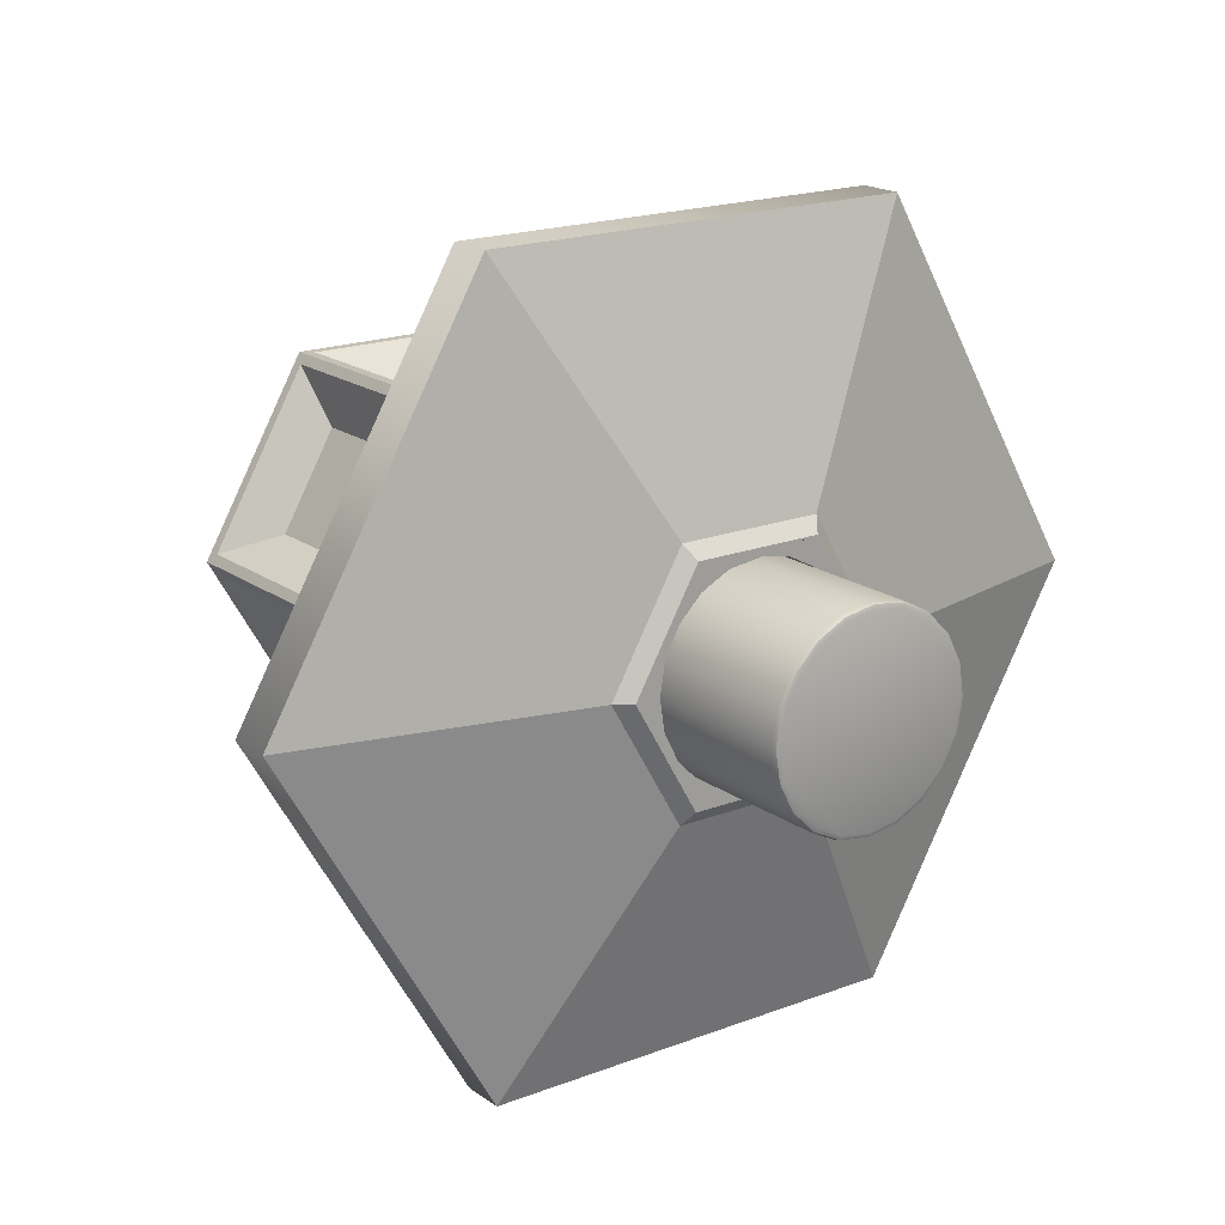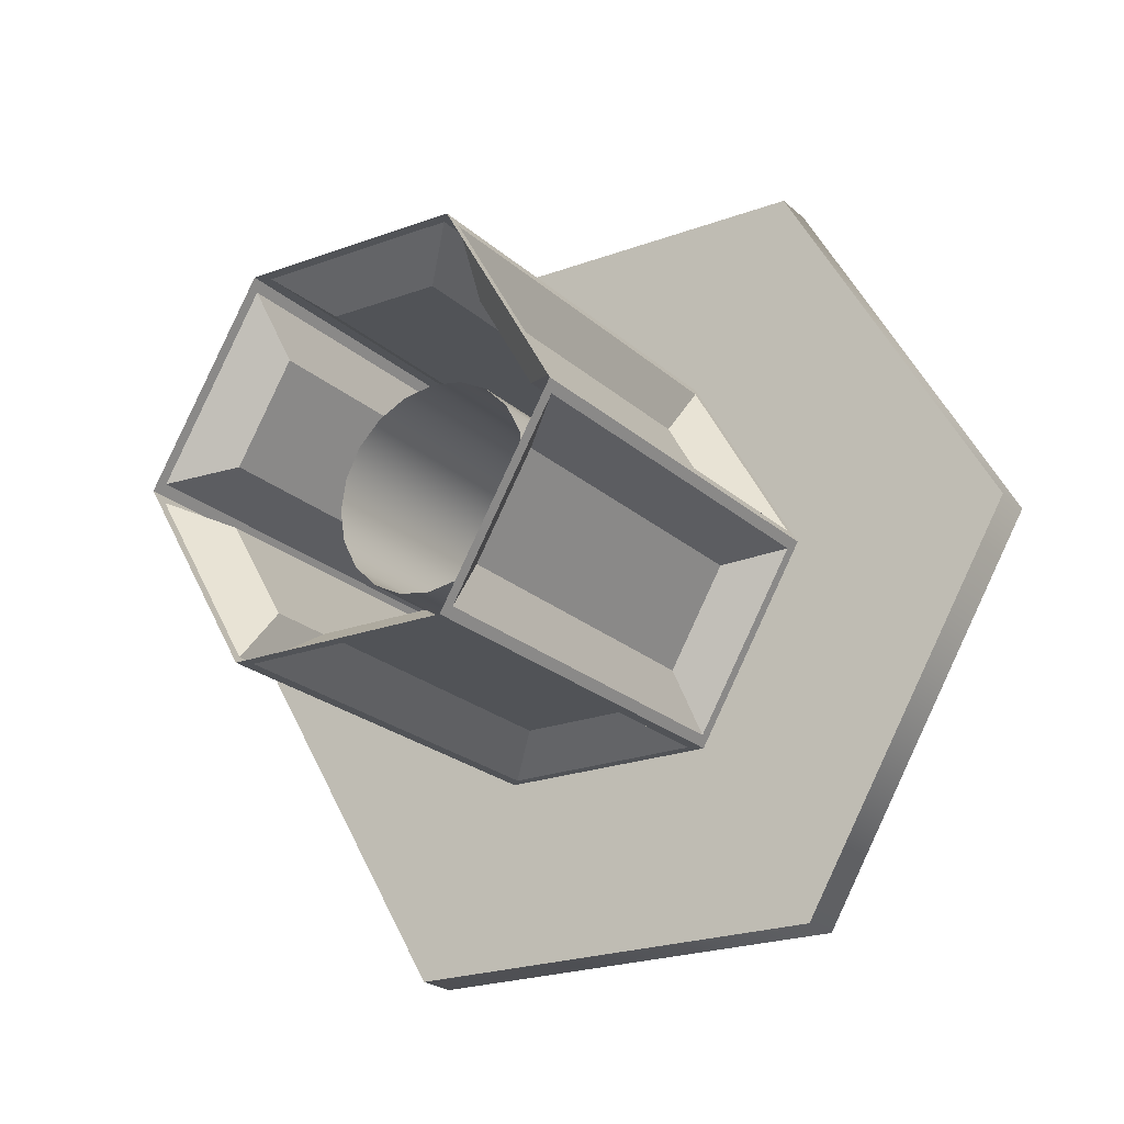
<metadata>
{"format":"obj","ext":"obj","renderer":"f3d","projection":"perspective","resolution":1024,"background":"white","views":[{"elev":18.3,"azim":143.4,"up":"+Z"},{"elev":-21.9,"azim":33.2,"up":"+Z"}]}
</metadata>
<code>
g Cylinder067
v 20 4.173 -34.64
v 20 8.158 -34.64
v 40 8.158 0
v 40 4.173 0
v -20 4.173 -34.64
v -20 8.158 -34.64
v -40 4.173 0
v -40 8.158 0
v -20 4.173 34.64
v -20 8.158 34.64
v 20 4.173 34.64
v 20 8.158 34.64
v 6.684 14.58 -11.58
v 13.37 14.58 0
v -6.684 14.58 -11.58
v -13.37 14.58 0
v -6.684 14.58 11.58
v 6.684 14.58 11.58
v 9.076 15.67 2.949
v 7.721 15.67 5.609
v 5.933 15.67 10.28
v 11.87 15.67 0
v -9.076 -23.59 -2.949
v -9.076 15.67 -2.949
v -9.543 15.67 0
v -9.543 -23.59 0
v -9.076 15.67 2.949
v -9.076 -23.59 2.949
v -7.721 15.67 5.609
v -7.721 -23.59 5.609
v -5.609 15.67 7.721
v -5.609 -23.59 7.721
v -2.949 15.67 9.076
v -2.949 -23.59 9.076
v 0 15.67 9.543
v 0 -23.59 9.543
v 2.949 15.67 9.076
v 2.949 -23.59 9.076
v 5.609 15.67 7.721
v 5.609 -23.59 7.721
v 7.721 -23.59 5.609
v 9.076 -23.59 2.949
v 9.543 15.67 0
v 9.543 -23.59 0
v 9.076 15.67 -2.949
v 9.076 -23.59 -2.949
v 7.721 15.67 -5.609
v 7.721 -23.59 -5.609
v 5.609 15.67 -7.721
v 5.609 -23.59 -7.721
v 2.949 15.67 -9.076
v 2.949 -23.59 -9.076
v 0 15.67 -9.543
v 0 -23.59 -9.543
v -2.949 15.67 -9.076
v -2.949 -23.59 -9.076
v -5.609 15.67 -7.721
v -5.609 -23.59 -7.721
v -7.721 15.67 -5.609
v -7.721 -23.59 -5.609
v -5.933 15.67 -10.28
v -11.87 15.67 0
v -5.933 15.67 10.28
v 5.933 15.67 -10.28
v 20.18 4.173 0
v 10.09 4.173 -17.48
v 10.09 4.173 17.48
v -10.09 4.173 17.48
v -20.18 4.173 0
v -10.09 4.173 -17.48
v 9.992 -0.8269 -11.65
v 15.08 -0.8269 -2.83
v 15.08 -30.83 -2.83
v 9.992 -30.83 -11.65
v 15.08 -0.8269 2.83
v 9.992 -0.8269 11.65
v 9.992 -30.83 11.65
v 15.08 -30.83 2.83
v 5.09 -0.8269 14.48
v -5.09 -0.8269 14.48
v -5.09 -30.83 14.48
v 5.09 -30.83 14.48
v -9.992 -0.8269 11.65
v -15.08 -0.8269 2.83
v -15.08 -30.83 2.83
v -9.992 -30.83 11.65
v -15.08 -0.8269 -2.83
v -9.992 -0.8269 -11.65
v -9.992 -30.83 -11.65
v -15.08 -30.83 -2.83
v -5.09 -0.8269 -14.48
v 5.09 -0.8269 -14.48
v 5.09 -30.83 -14.48
v -5.09 -30.83 -14.48
v 19.68 3.173 -0.866
v 10.59 3.173 -16.61
v 20.18 -35.83 0
v 19.68 -34.83 -0.866
v 10.09 -35.83 -17.48
v 10.59 -34.83 -16.61
v 10.59 3.173 16.61
v 19.68 3.173 0.866
v 10.09 -35.83 17.48
v 10.59 -34.83 16.61
v 19.68 -34.83 0.866
v -9.09 3.173 17.48
v 9.09 3.173 17.48
v -10.09 -35.83 17.48
v -9.09 -34.83 17.48
v 9.09 -34.83 17.48
v -19.68 3.173 0.866
v -10.59 3.173 16.61
v -20.18 -35.83 0
v -19.68 -34.83 0.866
v -10.59 -34.83 16.61
v -10.59 3.173 -16.61
v -19.68 3.173 -0.866
v -10.09 -35.83 -17.48
v -10.59 -34.83 -16.61
v -19.68 -34.83 -0.866
v 9.09 3.173 -17.48
v -9.09 3.173 -17.48
v 9.09 -34.83 -17.48
v -9.09 -34.83 -17.48
v 9.4 12.6 0
v 8.94 12.6 -2.905
v 8.94 28.79 -2.905
v 9.4 28.79 0
v 7.605 12.6 -5.525
v 7.605 28.79 -5.525
v 5.525 12.6 -7.605
v 5.525 28.79 -7.605
v 2.905 12.6 -8.94
v 2.905 28.79 -8.94
v 0 12.6 -9.4
v 0 28.79 -9.4
v -2.905 12.6 -8.94
v -2.905 28.79 -8.94
v -5.525 12.6 -7.605
v -5.525 28.79 -7.605
v -7.605 12.6 -5.525
v -7.605 28.79 -5.525
v -8.94 12.6 -2.905
v -8.94 28.79 -2.905
v -9.4 12.6 0
v -9.4 28.79 0
v -8.94 12.6 2.905
v -8.94 28.79 2.905
v -7.605 12.6 5.525
v -7.605 28.79 5.525
v -5.525 12.6 7.605
v -5.525 28.79 7.605
v -2.905 12.6 8.94
v -2.905 28.79 8.94
v 0 12.6 9.4
v 0 28.79 9.4
v 2.905 12.6 8.94
v 2.905 28.79 8.94
v 5.525 12.6 7.605
v 5.525 28.79 7.605
v 7.605 12.6 5.525
v 7.605 28.79 5.525
v 8.94 12.6 2.905
v 8.94 28.79 2.905
v 0 29.29 -8.894
v -2.748 29.29 -8.459
v 8.459 29.29 2.748
v 8.894 29.29 0
v 9.273 29.17 0
v 8.82 29.17 -2.866
v 7.502 29.17 -5.451
v 5.451 29.17 -7.502
v 2.866 29.17 -8.82
v 0 29.17 -9.273
v -2.866 29.17 -8.82
v -5.451 29.17 -7.502
v -7.502 29.17 -5.451
v -8.82 29.17 -2.866
v -9.273 29.17 0
v -8.82 29.17 2.866
v -7.502 29.17 5.451
v -5.451 29.17 7.502
v -2.866 29.17 8.82
v 0 29.17 9.273
v 2.866 29.17 8.82
v 5.451 29.17 7.502
v 7.502 29.17 5.451
v 8.82 29.17 2.866
v 8.459 29.29 -2.748
v 7.195 29.29 -5.228
v 5.228 29.29 -7.195
v 2.748 29.29 -8.459
v -5.228 29.29 -7.195
v -7.195 29.29 -5.228
v -8.459 29.29 -2.748
v -8.894 29.29 0
v -8.459 29.29 2.748
v -7.195 29.29 5.228
v -5.228 29.29 7.195
v -2.748 29.29 8.459
v 0 29.29 8.894
v 2.748 29.29 8.459
v 5.228 29.29 7.195
v 7.195 29.29 5.228
v -3.176 13.2 1.6
v 0.1663 13.2 3.905
v 0.1663 24.8 3.905
v -3.176 24.8 1.6
v 0.92 24.8 5.654
v 1.566 24.8 6.236
v 4.703 24.8 4.425
v 4.522 24.8 3.574
v 4.912 25 4.425
v 4.713 25 3.489
v 4.522 25 3.574
v 4.703 25 4.425
v 4.151 25 2.715
v 4.011 25 2.871
v 3.209 25 2.143
v 2.973 25 2.271
v 3.43 25 -2.474
v 3.212 25 -2.607
v 4.367 25 -3.038
v 4.227 25 -3.194
v 4.929 25 -3.812
v 4.738 25 -3.897
v 5.128 25 -4.748
v 4.919 25 -4.748
v 4.929 25 -5.683
v 4.738 25 -5.598
v 4.367 25 -6.457
v 4.227 25 -6.302
v 3.539 25 -6.935
v 3.474 25 -6.736
v 2.587 25 -7.035
v 2.609 25 -6.827
v 1.678 25 -6.739
v 1.782 25 -6.559
v 0.9671 25 -6.099
v 1.136 25 -5.977
v 0.5781 25 -5.226
v 0.7825 25 -5.182
v 0.5563 25 -4.129
v 0.7825 25 -4
v -3.175 25 -1.916
v -3.173 25 -1.652
v -4.138 25 -2.445
v -4.203 25 -2.247
v -5.089 25 -2.545
v -5.067 25 -2.337
v -5.999 25 -2.25
v -5.894 25 -2.069
v -6.71 25 -1.61
v -6.54 25 -1.487
v -7.099 25 -0.736
v -6.894 25 -0.6925
v -7.099 25 0.2204
v -6.894 25 0.177
v -6.71 25 1.094
v -6.54 25 0.9713
v -5.999 25 1.734
v -5.894 25 1.553
v -5.089 25 2.03
v -5.067 25 1.822
v -4.138 25 1.93
v -4.203 25 1.731
v -3.168 25 1.4
v -3.157 25 1.127
v 0.3434 25 3.812
v 0.5663 25 3.695
v 0.3619 25 4.903
v 0.5663 25 4.859
v 0.7509 25 5.777
v 0.92 25 5.654
v 1.462 25 6.417
v 1.566 25 6.236
v 2.371 25 6.712
v 2.393 25 6.504
v 3.322 25 6.612
v 3.258 25 6.413
v 4.151 25 6.134
v 4.011 25 5.979
v 4.713 25 5.36
v 4.522 25 5.275
v 5.112 24.8 4.425
v 4.896 24.8 3.408
v 4.285 24.8 2.567
v 3.384 24.8 2.047
v 0.1663 24.8 4.944
v 0.5891 24.8 5.894
v 1.362 24.8 6.59
v 2.35 24.8 6.911
v 3.384 24.8 6.802
v 4.285 24.8 6.282
v 4.896 24.8 5.441
v -3.176 24.8 -2.116
v -4.076 24.8 -2.635
v -5.11 24.8 -2.744
v -6.099 24.8 -2.423
v -6.871 24.8 -1.727
v -7.294 24.8 -0.7776
v -7.294 24.8 0.262
v -6.871 24.8 1.212
v -6.099 24.8 1.907
v -5.11 24.8 2.228
v -4.076 24.8 2.12
v 5.328 24.8 -4.748
v 5.112 24.8 -5.764
v 4.501 24.8 -6.606
v 3.6 24.8 -7.125
v 2.567 24.8 -7.234
v 1.578 24.8 -6.913
v 0.8053 24.8 -6.217
v 0.3825 24.8 -5.267
v 0.3825 24.8 -4.228
v 3.6 24.8 -2.37
v 4.501 24.8 -2.89
v 5.112 24.8 -3.731
v 4.011 24.8 2.871
v 2.973 24.8 2.271
v 3.212 24.8 -2.607
v 4.227 24.8 -3.194
v 4.738 24.8 -3.897
v 4.919 24.8 -4.748
v 4.738 24.8 -5.598
v 4.227 24.8 -6.302
v 3.474 24.8 -6.736
v 2.609 24.8 -6.827
v 1.782 24.8 -6.559
v 1.136 24.8 -5.977
v 0.7825 24.8 -5.182
v 0.7825 24.8 -4
v -3.173 24.8 -1.652
v -4.203 24.8 -2.247
v -5.067 24.8 -2.337
v -5.894 24.8 -2.069
v -6.54 24.8 -1.487
v -6.894 24.8 -0.6925
v -6.894 24.8 0.177
v -6.54 24.8 0.9713
v -5.894 24.8 1.553
v -5.067 24.8 1.822
v -4.203 24.8 1.731
v -3.157 24.8 1.127
v 0.5663 24.8 3.695
v 0.5663 24.8 4.859
v 2.393 24.8 6.504
v 3.258 24.8 6.413
v 4.011 24.8 5.979
v 4.522 24.8 5.275
v 5.112 13.2 4.425
v 4.896 13.2 3.408
v 4.285 13.2 2.567
v 3.384 13.2 2.047
v 0.1663 13.2 4.944
v 1.362 13.2 6.59
v 2.35 13.2 6.911
v 3.384 13.2 6.802
v 4.285 13.2 6.282
v 4.896 13.2 5.441
v -4.076 13.2 -2.635
v -5.11 13.2 -2.744
v -6.099 13.2 -2.423
v -6.871 13.2 -1.727
v -7.294 13.2 -0.7776
v -7.294 13.2 0.262
v -6.871 13.2 1.212
v -6.099 13.2 1.907
v -5.11 13.2 2.228
v -4.076 13.2 2.12
v 5.328 13.2 -4.748
v 5.112 13.2 -5.764
v 3.6 13.2 -7.125
v 2.567 13.2 -7.234
v 1.578 13.2 -6.913
v 0.8053 13.2 -6.217
v 0.3825 13.2 -5.267
v 3.6 13.2 -2.37
v 4.501 13.2 -2.89
v 5.112 13.2 -3.731
v -3.176 13.2 -2.116
v 0.3825 13.2 -4.228
v 0.92 13.2 5.654
v 4.522 13.2 3.574
v 4.703 13.2 4.425
v 1.566 13.2 6.236
v 4.912 13 4.425
v 4.703 13 4.425
v 4.522 13 3.574
v 4.713 13 3.489
v 4.011 13 2.871
v 4.151 13 2.715
v 2.973 13 2.271
v 3.209 13 2.143
v 3.212 13 -2.607
v 3.43 13 -2.474
v 4.227 13 -3.194
v 4.367 13 -3.038
v 4.738 13 -3.897
v 4.929 13 -3.812
v 4.919 13 -4.748
v 5.128 13 -4.748
v 4.738 13 -5.598
v 4.929 13 -5.683
v 4.227 13 -6.302
v 4.367 13 -6.457
v 3.474 13 -6.736
v 3.539 13 -6.935
v 2.609 13 -6.827
v 2.587 13 -7.035
v 1.782 13 -6.559
v 1.678 13 -6.739
v 1.136 13 -5.977
v 0.9671 13 -6.099
v 0.7825 13 -5.182
v 0.5781 13 -5.226
v 0.7825 13 -4
v 0.5563 13 -4.129
v -3.173 13 -1.652
v -3.175 13 -1.916
v -4.203 13 -2.247
v -4.138 13 -2.445
v -5.067 13 -2.337
v -5.089 13 -2.545
v -5.894 13 -2.069
v -5.999 13 -2.25
v -6.54 13 -1.487
v -6.71 13 -1.61
v -6.894 13 -0.6925
v -7.099 13 -0.736
v -6.894 13 0.177
v -7.099 13 0.2204
v -6.54 13 0.9713
v -6.71 13 1.094
v -5.894 13 1.553
v -5.999 13 1.734
v -5.067 13 1.822
v -5.089 13 2.03
v -4.203 13 1.731
v -4.138 13 1.93
v -3.157 13 1.127
v -3.168 13 1.4
v 0.5663 13 3.695
v 0.3434 13 3.812
v 0.5663 13 4.859
v 0.3619 13 4.903
v 0.92 13 5.654
v 0.7509 13 5.777
v 1.566 13 6.236
v 1.462 13 6.417
v 2.393 13 6.504
v 2.371 13 6.712
v 3.258 13 6.413
v 3.322 13 6.612
v 4.011 13 5.979
v 4.151 13 6.134
v 4.522 13 5.275
v 4.713 13 5.36
v 0.5891 13.2 5.894
v 4.501 13.2 -6.606
v 4.011 13.2 2.871
v 2.973 13.2 2.271
v 3.212 13.2 -2.607
v 4.227 13.2 -3.194
v 4.738 13.2 -3.897
v 4.919 13.2 -4.748
v 4.738 13.2 -5.598
v 4.227 13.2 -6.302
v 3.474 13.2 -6.736
v 2.609 13.2 -6.827
v 1.782 13.2 -6.559
v 1.136 13.2 -5.977
v 0.7825 13.2 -5.182
v 0.7825 13.2 -4
v -3.173 13.2 -1.652
v -4.203 13.2 -2.247
v -5.067 13.2 -2.337
v -5.894 13.2 -2.069
v -6.54 13.2 -1.487
v -6.894 13.2 -0.6925
v -6.894 13.2 0.177
v -6.54 13.2 0.9713
v -5.894 13.2 1.553
v -5.067 13.2 1.822
v -4.203 13.2 1.731
v -3.157 13.2 1.127
v 0.5663 13.2 3.695
v 0.5663 13.2 4.859
v 2.393 13.2 6.504
v 3.258 13.2 6.413
v 4.011 13.2 5.979
v 4.522 13.2 5.275
f 1 2 3 4
f 1 5 6 2
f 5 7 8 6
f 7 9 10 8
f 9 11 12 10
f 4 3 12 11
f 13 14 3 2
f 15 13 2 6
f 8 16 15 6
f 17 16 8 10
f 12 18 17 10
f 3 14 18 12
f 19 20 21 22
f 23 24 25 26
f 26 25 27 28
f 28 27 29 30
f 29 31 32 30
f 31 33 34 32
f 33 35 36 34
f 36 35 37 38
f 37 39 40 38
f 40 39 20 41
f 20 19 42 41
f 19 43 44 42
f 43 45 46 44
f 45 47 48 46
f 47 49 50 48
f 49 51 52 50
f 51 53 54 52
f 53 55 56 54
f 55 57 58 56
f 58 57 59 60
f 60 59 24 23
f 57 55 61
f 25 24 62
f 31 29 63
f 39 37 21
f 22 45 43
f 49 47 64
f 22 64 47 45
f 22 43 19
f 20 39 21
f 37 35 63 21
f 35 33 63
f 33 31 63
f 29 27 62 63
f 27 25 62
f 59 57 61
f 24 59 61 62
f 55 53 61
f 53 51 64 61
f 51 49 64
f 64 22 14 13
f 61 64 13 15
f 62 61 15 16
f 63 62 16 17
f 21 63 17 18
f 22 21 18 14
f 1 4 65 66
f 4 11 67 65
f 11 9 68 67
f 9 7 69 68
f 7 5 70 69
f 5 1 66 70
f 71 72 73 74
f 75 76 77 78
f 79 80 81 82
f 83 84 85 86
f 87 88 89 90
f 91 92 93 94
f 66 65 95 96
f 65 97 98 95
f 97 99 100 98
f 99 66 96 100
f 65 67 101 102
f 67 103 104 101
f 103 97 105 104
f 97 65 102 105
f 67 68 106 107
f 68 108 109 106
f 108 103 110 109
f 103 67 107 110
f 68 69 111 112
f 69 113 114 111
f 113 108 115 114
f 108 68 112 115
f 69 70 116 117
f 70 118 119 116
f 118 113 120 119
f 113 69 117 120
f 70 66 121 122
f 66 99 123 121
f 99 118 124 123
f 118 70 122 124
f 96 95 72 71
f 95 98 73 72
f 98 100 74 73
f 100 96 71 74
f 102 101 76 75
f 101 104 77 76
f 104 105 78 77
f 105 102 75 78
f 107 106 80 79
f 106 109 81 80
f 109 110 82 81
f 110 107 79 82
f 112 111 84 83
f 111 114 85 84
f 114 115 86 85
f 115 112 83 86
f 117 116 88 87
f 116 119 89 88
f 119 120 90 89
f 120 117 87 90
f 122 121 92 91
f 121 123 93 92
f 123 124 94 93
f 124 122 91 94
f 125 126 127 128
f 126 129 130 127
f 129 131 132 130
f 131 133 134 132
f 133 135 136 134
f 135 137 138 136
f 137 139 140 138
f 139 141 142 140
f 141 143 144 142
f 143 145 146 144
f 145 147 148 146
f 147 149 150 148
f 149 151 152 150
f 151 153 154 152
f 153 155 156 154
f 155 157 158 156
f 157 159 160 158
f 159 161 162 160
f 161 163 164 162
f 163 125 128 164
f 165 166 167 168
f 169 128 127 170
f 170 127 130 171
f 171 130 132 172
f 172 132 134 173
f 173 134 136 174
f 174 136 138 175
f 175 138 140 176
f 176 140 142 177
f 177 142 144 178
f 178 144 146 179
f 179 146 148 180
f 180 148 150 181
f 181 150 152 182
f 182 152 154 183
f 183 154 156 184
f 184 156 158 185
f 185 158 160 186
f 186 160 162 187
f 187 162 164 188
f 188 164 128 169
f 168 169 170 189
f 189 170 171 190
f 190 171 172 191
f 191 172 173 192
f 192 173 174 165
f 165 174 175 166
f 166 175 176 193
f 193 176 177 194
f 194 177 178 195
f 195 178 179 196
f 196 179 180 197
f 197 180 181 198
f 198 181 182 199
f 199 182 183 200
f 200 183 184 201
f 201 184 185 202
f 202 185 186 203
f 203 186 187 204
f 204 187 188 167
f 167 188 169 168
f 190 191 192 189
f 189 192 165 168
f 193 204 167 166
f 194 203 204 193
f 195 202 203 194
f 196 201 202 195
f 197 200 201 196
f 198 199 200 197
f 205 206 207 208
f 209 210 211 212
f 213 214 215 216
f 214 217 218 215
f 217 219 220 218
f 219 221 222 220
f 221 223 224 222
f 223 225 226 224
f 225 227 228 226
f 227 229 230 228
f 229 231 232 230
f 231 233 234 232
f 233 235 236 234
f 235 237 238 236
f 237 239 240 238
f 239 241 242 240
f 241 243 244 242
f 243 245 246 244
f 245 247 248 246
f 247 249 250 248
f 249 251 252 250
f 251 253 254 252
f 253 255 256 254
f 255 257 258 256
f 257 259 260 258
f 259 261 262 260
f 261 263 264 262
f 263 265 266 264
f 265 267 268 266
f 267 269 270 268
f 269 271 272 270
f 271 273 274 272
f 273 275 276 274
f 275 277 278 276
f 277 279 280 278
f 279 281 282 280
f 281 283 284 282
f 283 213 216 284
f 213 285 286 214
f 214 286 287 217
f 217 287 288 219
f 269 207 289 271
f 271 289 290 273
f 273 290 291 275
f 275 291 292 277
f 277 292 293 279
f 279 293 294 281
f 281 294 295 283
f 283 295 285 213
f 245 296 297 247
f 247 297 298 249
f 249 298 299 251
f 251 299 300 253
f 253 300 301 255
f 255 301 302 257
f 257 302 303 259
f 259 303 304 261
f 261 304 305 263
f 263 305 306 265
f 265 306 208 267
f 227 307 308 229
f 229 308 309 231
f 231 309 310 233
f 233 310 311 235
f 235 311 312 237
f 237 312 313 239
f 239 313 314 241
f 241 314 315 243
f 221 316 317 223
f 223 317 318 225
f 225 318 307 227
f 243 315 296 245
f 267 208 207 269
f 219 288 316 221
f 216 215 212 211
f 215 218 319 212
f 218 220 320 319
f 220 222 321 320
f 222 224 322 321
f 224 226 323 322
f 226 228 324 323
f 228 230 325 324
f 230 232 326 325
f 232 234 327 326
f 234 236 328 327
f 236 238 329 328
f 238 240 330 329
f 240 242 331 330
f 242 244 332 331
f 244 246 333 332
f 246 248 334 333
f 248 250 335 334
f 250 252 336 335
f 252 254 337 336
f 254 256 338 337
f 256 258 339 338
f 258 260 340 339
f 260 262 341 340
f 262 264 342 341
f 264 266 343 342
f 266 268 344 343
f 268 270 345 344
f 270 272 346 345
f 272 274 209 346
f 274 276 210 209
f 276 278 347 210
f 278 280 348 347
f 280 282 349 348
f 282 284 350 349
f 284 216 211 350
f 320 321 332 345
f 322 331 332 321
f 334 343 344 333
f 332 333 344 345
f 348 349 350 347
f 347 350 211 210
f 319 346 209 212
f 320 345 346 319
f 326 327 328 325
f 325 328 329 324
f 324 329 330 323
f 323 330 331 322
f 338 339 340 337
f 337 340 341 336
f 336 341 342 335
f 335 342 343 334
f 286 285 351 352
f 287 286 352 353
f 288 287 353 354
f 289 207 206 355
f 291 356 357 292
f 293 358 359 294
f 295 294 359 360
f 285 295 360 351
f 298 297 361 362
f 300 299 363 364
f 302 301 365 366
f 303 367 368 304
f 305 304 368 369
f 306 370 205 208
f 308 307 371 372
f 311 310 373 374
f 312 311 374 375
f 314 313 376 377
f 316 378 379 317
f 318 317 379 380
f 307 318 380 371
f 381 296 315 382
f 383 384 385 386
f 387 388 389 390
f 390 389 391 392
f 392 391 393 394
f 394 393 395 396
f 396 395 397 398
f 398 397 399 400
f 400 399 401 402
f 402 401 403 404
f 404 403 405 406
f 406 405 407 408
f 408 407 409 410
f 410 409 411 412
f 412 411 413 414
f 414 413 415 416
f 416 415 417 418
f 418 417 419 420
f 420 419 421 422
f 422 421 423 424
f 424 423 425 426
f 426 425 427 428
f 428 427 429 430
f 430 429 431 432
f 432 431 433 434
f 434 433 435 436
f 436 435 437 438
f 438 437 439 440
f 440 439 441 442
f 442 441 443 444
f 444 443 445 446
f 446 445 447 448
f 448 447 449 450
f 450 449 451 452
f 452 451 453 454
f 454 453 455 456
f 456 455 457 458
f 458 457 388 387
f 387 390 352 351
f 390 392 353 352
f 392 394 354 353
f 444 446 355 206
f 446 448 459 355
f 448 450 356 459
f 450 452 357 356
f 452 454 358 357
f 454 456 359 358
f 456 458 360 359
f 458 387 351 360
f 420 422 361 381
f 422 424 362 361
f 424 426 363 362
f 426 428 364 363
f 428 430 365 364
f 430 432 366 365
f 432 434 367 366
f 434 436 368 367
f 436 438 369 368
f 438 440 370 369
f 440 442 205 370
f 402 404 372 371
f 404 406 460 372
f 406 408 373 460
f 408 410 374 373
f 410 412 375 374
f 412 414 376 375
f 414 416 377 376
f 416 418 382 377
f 396 398 379 378
f 398 400 380 379
f 400 402 371 380
f 418 420 381 382
f 442 444 206 205
f 394 396 378 354
f 388 385 384 389
f 389 384 461 391
f 391 461 462 393
f 393 462 463 395
f 395 463 464 397
f 397 464 465 399
f 399 465 466 401
f 401 466 467 403
f 403 467 468 405
f 405 468 469 407
f 407 469 470 409
f 409 470 471 411
f 411 471 472 413
f 413 472 473 415
f 415 473 474 417
f 417 474 475 419
f 419 475 476 421
f 421 476 477 423
f 423 477 478 425
f 425 478 479 427
f 427 479 480 429
f 429 480 481 431
f 431 481 482 433
f 433 482 483 435
f 435 483 484 437
f 437 484 485 439
f 439 485 486 441
f 441 486 487 443
f 443 487 488 445
f 445 488 383 447
f 447 383 386 449
f 449 386 489 451
f 451 489 490 453
f 453 490 491 455
f 455 491 492 457
f 457 492 385 388
f 462 487 474 463
f 464 463 474 473
f 476 475 486 485
f 474 487 486 475
f 490 489 492 491
f 489 386 385 492
f 461 384 383 488
f 462 461 488 487
f 468 467 470 469
f 467 466 471 470
f 466 465 472 471
f 465 464 473 472
f 480 479 482 481
f 479 478 483 482
f 478 477 484 483
f 477 476 485 484
f 289 355 459 290
f 291 290 459 356
f 293 292 357 358
f 296 381 361 297
f 298 362 363 299
f 300 364 365 301
f 302 366 367 303
f 306 305 369 370
f 309 308 372 460
f 309 460 373 310
f 312 375 376 313
f 314 377 382 315
f 288 354 378 316

</code>
